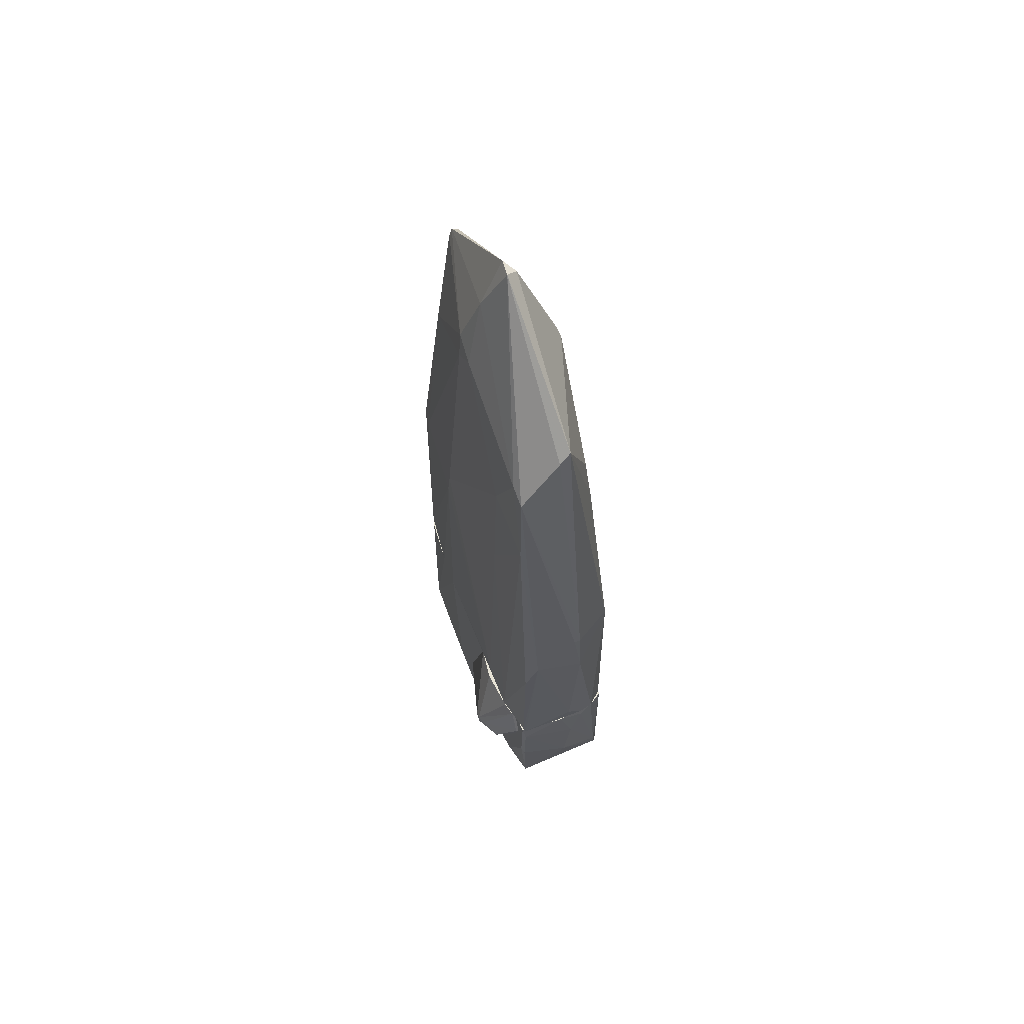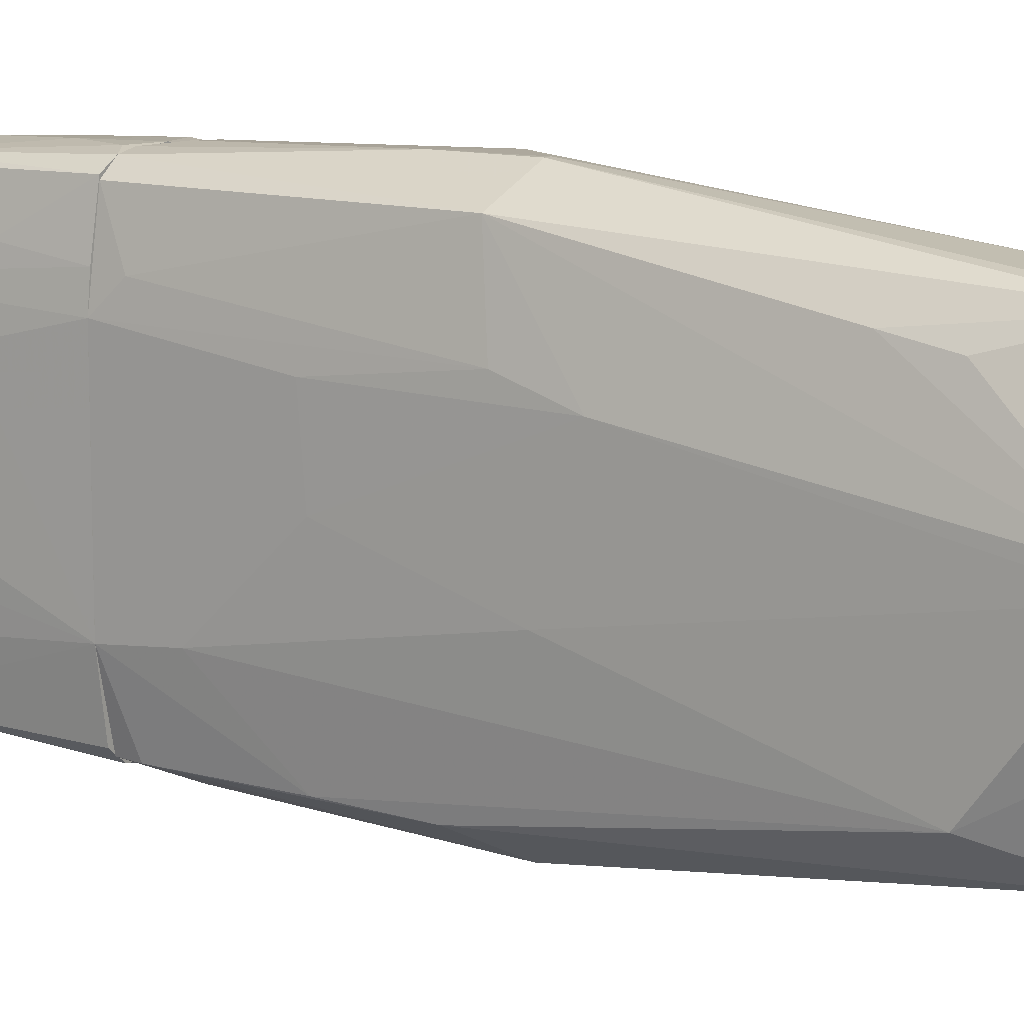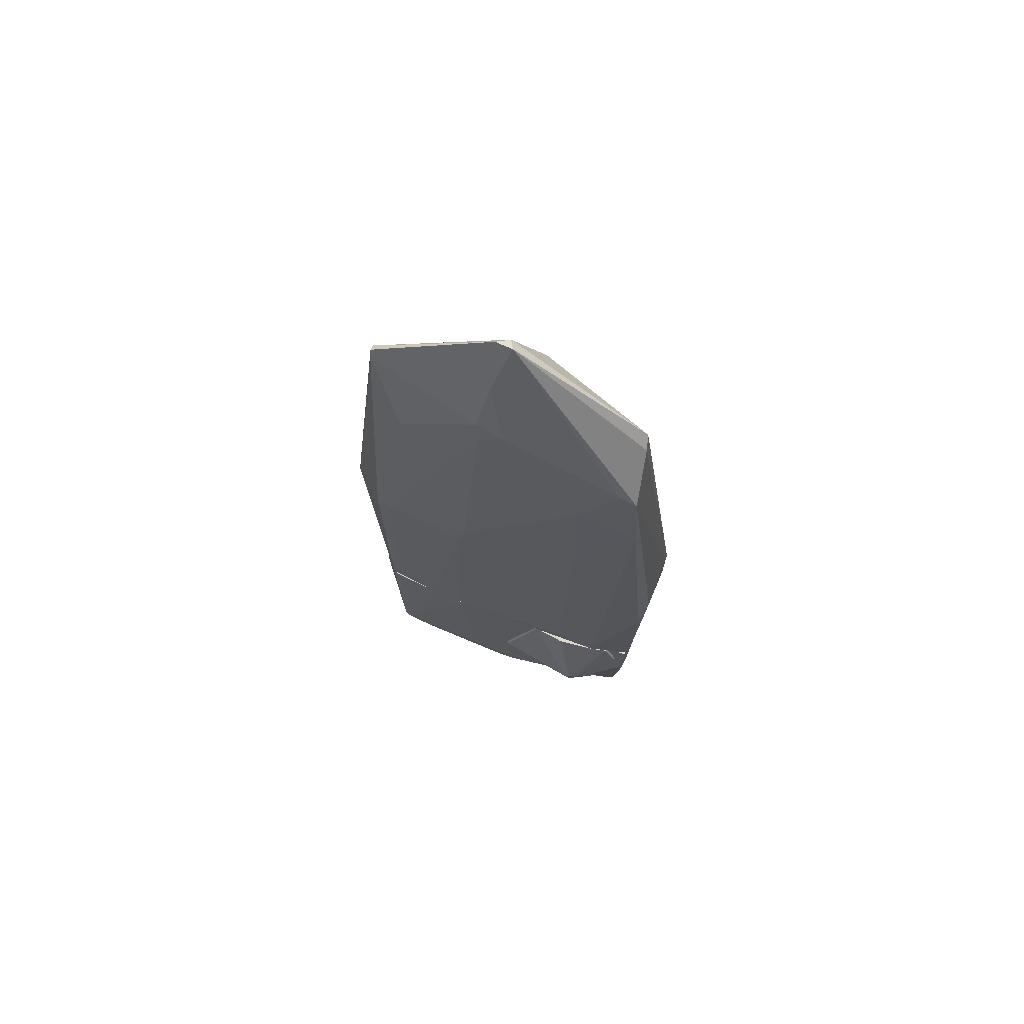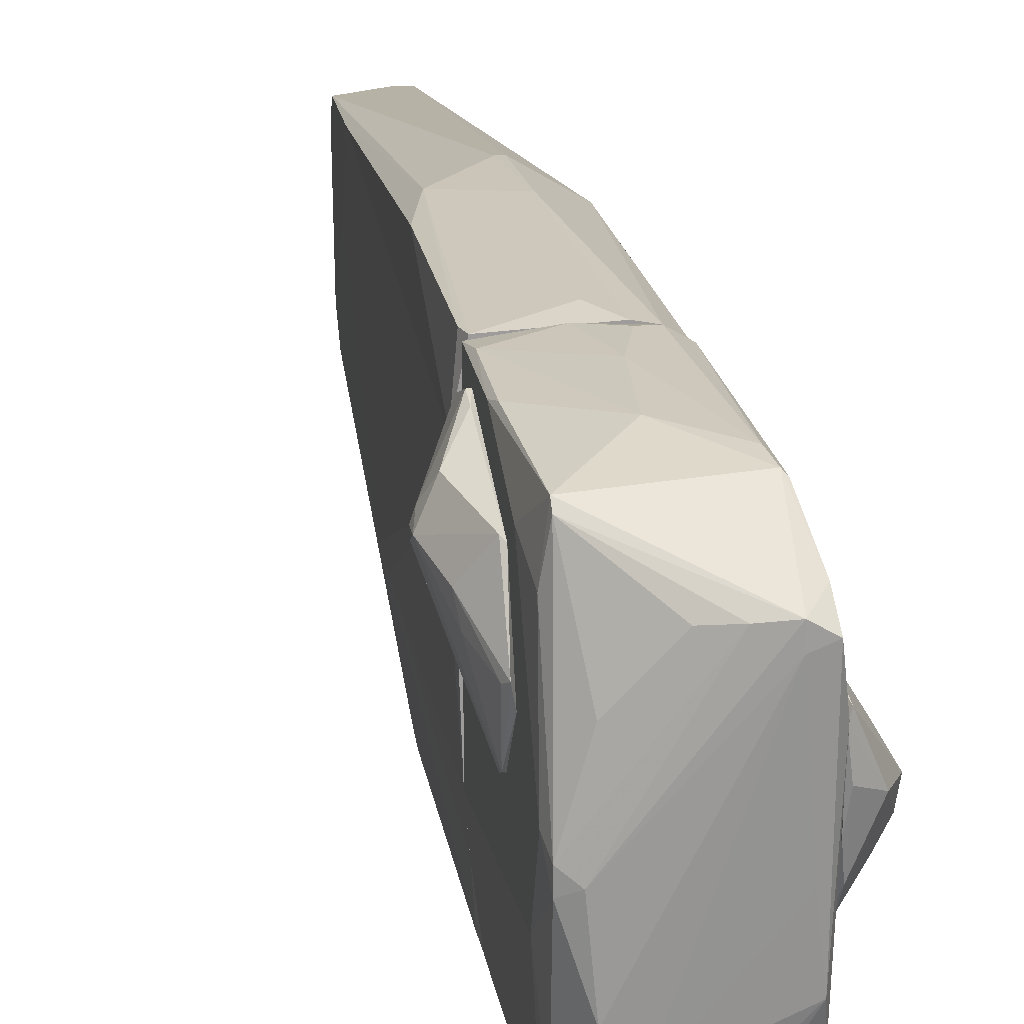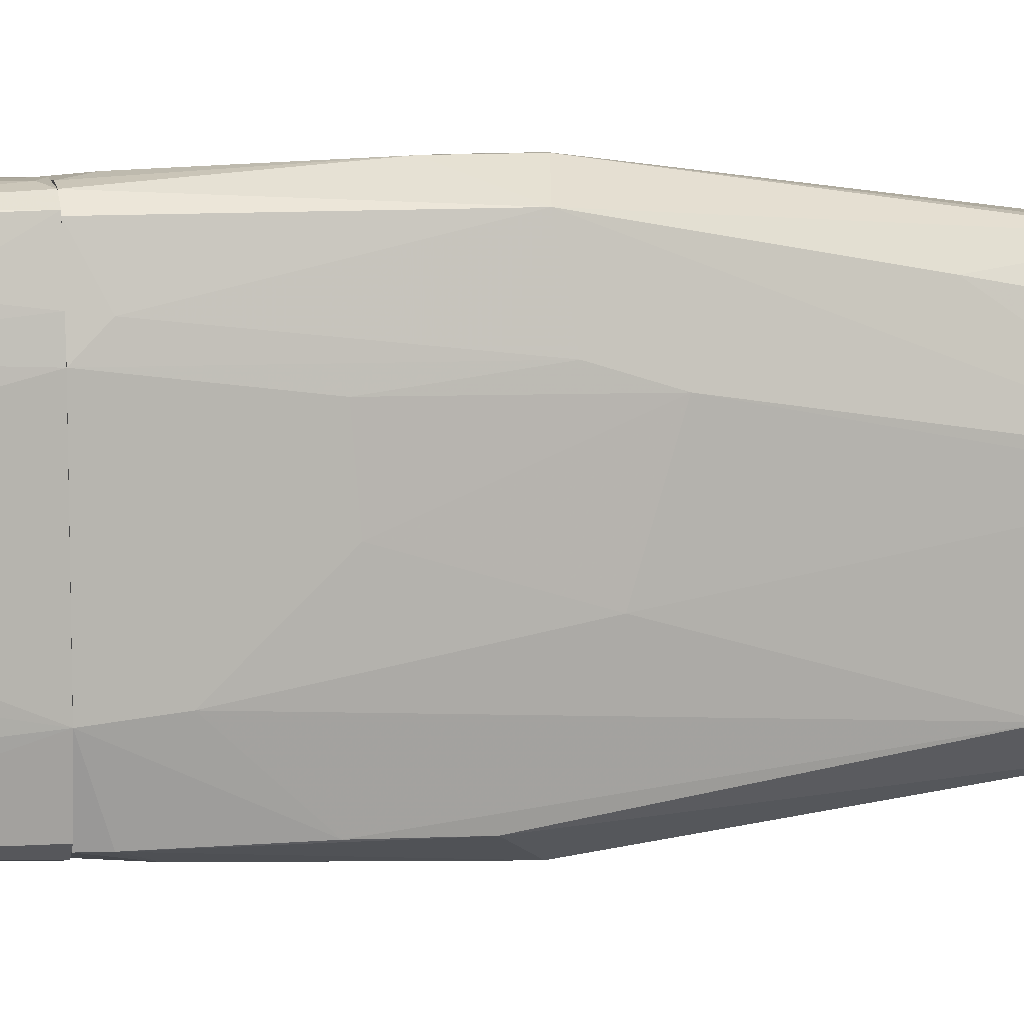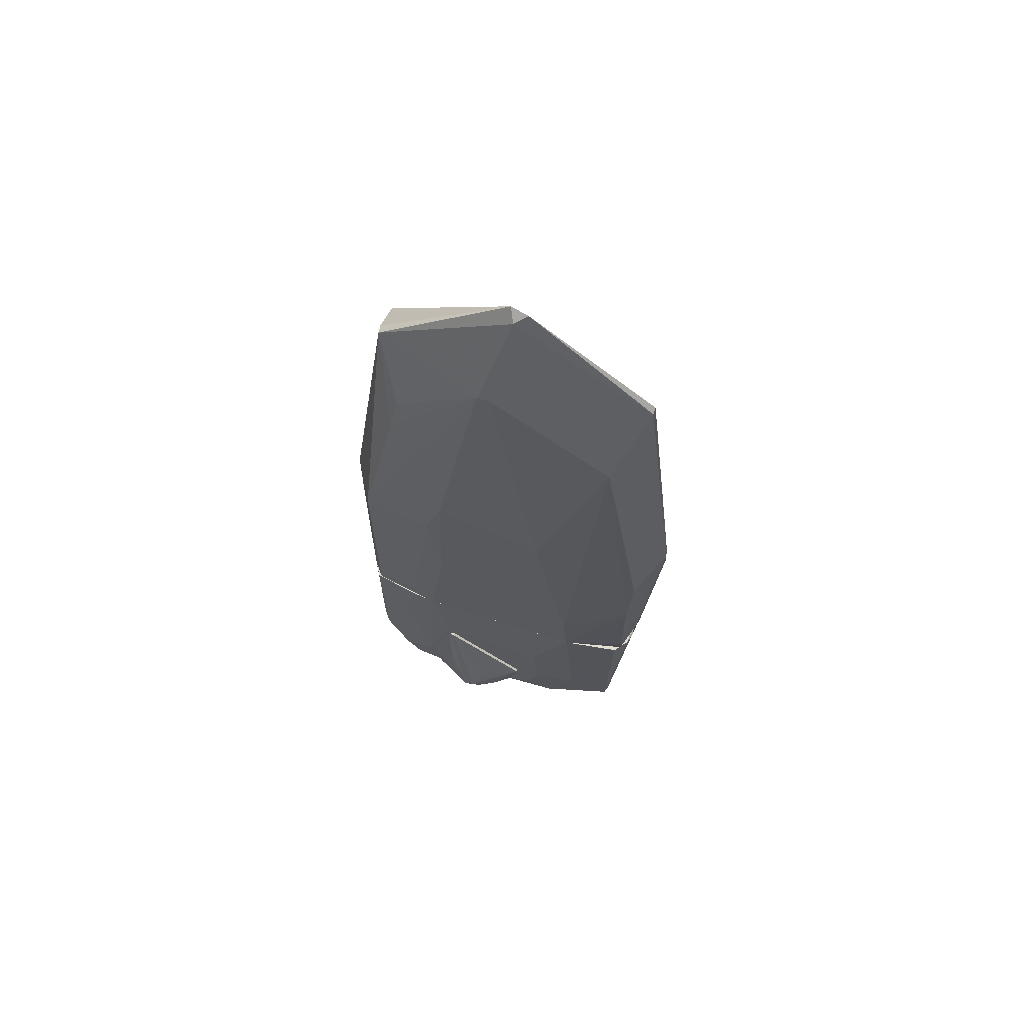
<metadata>
{"format":"obj","ext":"obj","renderer":"f3d","projection":"perspective","resolution":1024,"background":"white","views":[{"elev":62.7,"azim":-23.8,"up":"+Y"},{"elev":11.8,"azim":124.4,"up":"+Z"},{"elev":71.6,"azim":-71.6,"up":"+Y"},{"elev":20.2,"azim":-9.2,"up":"+Z"},{"elev":8.9,"azim":77.3,"up":"+Z"},{"elev":68.1,"azim":108.0,"up":"+Y"}]}
</metadata>
<code>
o convex_0
v -0.238 -2.983 -2.107
v 0.03062 0.01317 2.309
v -0.04598 0.01317 2.309
v -0.007758 5.81 -0.2257
v 0.7604 -3.212 -1.186
v -0.8141 -3.212 1.578
v 0.6067 -3.212 2.001
v 0.5683 3.314 -1.493
v -0.5452 4.466 -0.3023
v -0.6605 3.698 1.809
v 0.5683 4.505 0.2343
v -0.5452 0.2056 -1.877
v -0.007758 4.427 -1.839
v 0.03062 4.351 1.694
v 0.5683 -3.212 -2.03
v -0.6988 -3.212 -1.109
v -0.7372 -3.059 2.154
v -0.7372 0.5886 -0.4944
v 0.06899 -0.02513 -2.377
v 0.5683 -0.1017 2.001
v 0.7218 0.781 0.8108
v 0.7604 -3.212 1.079
v 0.5683 -0.4474 -2.069
v -0.5837 -3.212 -1.838
v -0.7372 -1.1 2.193
v -0.43 3.353 -1.378
v 0.2226 -3.212 2.193
v 0.7218 0.3579 -0.6095
v -0.04598 5.848 0.00361
v 0.4147 3.275 1.387
v -0.08436 -0.06344 -2.338
v -0.6988 2.815 1.118
v 0.06899 4.389 -1.839
v 0.1074 5.733 -0.07206
v 0.06899 -3.212 -2.184
v -0.5837 -0.5623 2.27
v -0.8141 -2.983 1.041
v 0.7604 -1.369 -0.07206
v -0.5837 4.351 0.04259
v 0.06899 -0.8696 2.309
v -0.6988 2.546 1.886
v -0.6221 -2.905 -1.723
v 0.6067 -1.484 -2.03
v 0.7604 -2.445 -1.109
v 0.5683 4.505 0.08066
v -0.7372 -3.212 -0.6481
v 0.4147 -3.212 2.154
v -0.04598 4.312 -1.839
v -0.6988 -3.212 2.154
v -0.1229 4.236 1.732
v 0.7218 -2.905 1.386
v -0.5837 4.082 -0.2642
v -0.007758 -2.905 2.232
v 0.7218 0.05148 1.041
v -0.5837 0.1673 -1.685
v 0.3378 -2.598 -2.184
v -0.6605 3.814 1.578
v -0.7372 1.127 1.118
v 0.6067 -2.943 -2.03
v 0.7604 -1.446 0.8488
v -0.3148 5.158 -0.1872
v -0.007758 -0.4091 -2.377
v 0.4531 2.662 1.501
v -0.7372 0.1664 -0.5715
f 18 55 64
f 6 5 7
f 3 2 10
f 5 6 15
f 15 6 16
f 14 2 20
f 11 20 21
f 7 5 22
f 15 16 24
f 6 17 25
f 6 7 27
f 11 14 30
f 13 19 31
f 1 24 31
f 24 12 31
f 13 4 33
f 19 13 33
f 8 23 33
f 23 19 33
f 14 11 34
f 4 29 34
f 29 14 34
f 33 4 34
f 8 33 34
f 24 1 35
f 15 24 35
f 3 10 36
f 25 17 36
f 22 5 38
f 28 21 38
f 18 32 39
f 2 3 40
f 20 2 40
f 3 36 40
f 6 25 41
f 36 10 41
f 25 36 41
f 12 24 42
f 24 16 42
f 23 8 43
f 8 28 44
f 38 5 44
f 28 38 44
f 5 43 44
f 43 8 44
f 11 21 45
f 28 8 45
f 21 28 45
f 8 34 45
f 34 11 45
f 16 6 46
f 6 37 46
f 7 20 47
f 27 7 47
f 20 40 47
f 40 27 47
f 9 13 48
f 26 9 48
f 12 26 48
f 31 12 48
f 13 31 48
f 17 6 49
f 6 27 49
f 36 17 49
f 10 2 50
f 2 14 50
f 29 10 50
f 14 29 50
f 20 7 51
f 7 22 51
f 9 26 52
f 39 9 52
f 18 39 52
f 27 40 53
f 40 36 53
f 49 27 53
f 36 49 53
f 21 20 54
f 20 51 54
f 51 22 54
f 26 12 55
f 12 42 55
f 18 52 55
f 52 26 55
f 15 35 56
f 10 29 57
f 39 32 57
f 41 10 57
f 32 41 57
f 32 18 58
f 37 6 58
f 18 37 58
f 6 41 58
f 41 32 58
f 5 15 59
f 19 23 59
f 43 5 59
f 23 43 59
f 56 19 59
f 15 56 59
f 38 21 60
f 22 38 60
f 21 54 60
f 54 22 60
f 13 9 61
f 4 13 61
f 29 4 61
f 9 39 61
f 57 29 61
f 39 57 61
f 1 31 62
f 31 19 62
f 35 1 62
f 19 56 62
f 56 35 62
f 20 11 63
f 14 20 63
f 11 30 63
f 30 14 63
f 37 18 64
f 42 16 64
f 16 46 64
f 46 37 64
f 55 42 64
o convex_1
v 0.7988 -5.901 -0.2643
v 0.8372 -5.671 1.08
v 1.068 -5.632 0.6956
v 0.7988 -4.442 0.734
v 1.221 -5.594 0.2735
v 0.7988 -6.17 0.926
v 0.8372 -5.402 -0.3796
v 1.068 -6.016 0.4652
v 1.029 -5.057 0.6956
v 0.8372 -4.442 0.734
v 0.8372 -6.055 -0.03393
v 1.068 -5.709 -0.03393
v 1.221 -5.709 0.4267
v 0.8372 -6.132 1.003
v 0.7988 -5.402 -0.3796
v 0.8372 -4.442 0.8108
v 0.7988 -5.671 1.08
v 0.8372 -6.17 0.5804
v 1.068 -5.364 0.1582
v 1.183 -5.709 0.1966
v 0.8372 -5.901 -0.2643
v 1.183 -5.44 0.4652
v 0.7988 -6.132 0.2735
f 75 82 87
f 68 65 70
f 66 67 73
f 71 68 74
f 71 69 76
f 67 66 77
f 70 72 78
f 77 66 78
f 72 77 78
f 65 68 79
f 71 65 79
f 68 71 79
f 66 73 80
f 74 68 80
f 68 70 81
f 78 66 81
f 70 78 81
f 66 80 81
f 80 68 81
f 72 70 82
f 75 72 82
f 69 71 83
f 74 69 83
f 71 74 83
f 72 75 84
f 76 69 84
f 69 77 84
f 77 72 84
f 65 71 85
f 75 65 85
f 71 76 85
f 84 75 85
f 76 84 85
f 73 67 86
f 69 74 86
f 77 69 86
f 67 77 86
f 80 73 86
f 74 80 86
f 70 65 87
f 65 75 87
f 82 70 87
o convex_2
v -0.7373 -5.133 0.6573
v -0.7373 -3.598 1.963
v -0.7758 -3.598 1.963
v -0.7373 -3.214 0.6573
v -1.16 -4.097 1.272
v -0.7758 -4.788 0.158
v -0.7758 -4.788 1.541
v -0.8142 -3.214 1.617
v -1.16 -4.212 1.348
v -0.7758 -3.214 0.6573
v -1.006 -4.174 1.694
v -0.8142 -5.095 0.8112
v -0.8526 -3.214 1.08
v -0.7758 -3.214 1.809
v -0.7373 -4.788 0.158
v -0.7373 -4.826 1.502
v -1.16 -4.058 1.348
v -1.006 -4.634 1.195
v -0.7373 -3.214 1.809
v -0.7758 -5.172 0.8493
v -0.9677 -4.711 0.9645
v -0.7758 -4.864 0.1965
v -1.121 -4.058 1.463
v -0.7758 -3.79 1.924
f 94 103 111
f 89 88 91
f 91 93 97
f 93 92 97
f 95 91 97
f 96 94 98
f 97 92 100
f 95 97 100
f 90 89 101
f 91 95 101
f 91 88 102
f 93 91 102
f 88 89 103
f 92 96 104
f 100 92 104
f 95 100 104
f 101 95 104
f 94 96 105
f 89 91 106
f 101 89 106
f 91 101 106
f 88 103 107
f 103 94 107
f 94 105 107
f 105 99 107
f 105 96 108
f 99 105 108
f 92 93 109
f 96 92 109
f 102 88 109
f 93 102 109
f 88 107 109
f 107 99 109
f 108 96 109
f 99 108 109
f 98 90 110
f 96 98 110
f 90 101 110
f 104 96 110
f 101 104 110
f 89 90 111
f 90 98 111
f 98 94 111
f 103 89 111
o convex_3
v -0.08446 -3.214 -2.146
v 0.5299 -6.324 1.387
v 0.6451 -6.247 0.04272
v -0.6605 -5.748 -1.339
v -0.7373 -3.214 2.116
v 0.7219 -3.214 1.425
v 0.6834 -5.517 -1.915
v -0.622 -5.479 2.001
v 0.6451 -3.214 -1.954
v -0.622 -3.214 -1.723
v 0.6451 -5.402 2.001
v -0.6988 -6.055 0.1961
v 0.7988 -6.208 0.9641
v 0.4147 -3.214 2.155
v -0.622 -5.671 -1.723
v 0.7603 -3.214 -1.186
v -0.238 -6.132 -1.071
v -0.7373 -3.214 -0.648
v 0.7603 -6.093 -0.9555
v -0.7373 -5.863 0.3112
v -0.007621 -4.749 2.155
v 0.5299 -6.324 1.579
v -0.007621 -4.711 -2.069
v 0.7988 -4.289 0.8103
v 0.7988 -5.363 -0.7635
v -0.7373 -5.056 1.694
v 0.2996 -3.252 -2.146
v 0.6066 -3.214 2.04
v -0.007621 -6.132 1.502
v 0.1459 -6.093 -1.263
v -0.4683 -6.132 -0.7248
v -0.6605 -5.517 -1.646
v 0.7219 -6.016 1.656
v -0.3532 -3.405 -2.031
v -0.7373 -5.594 -0.4177
v -0.6988 -3.482 2.155
v 0.7988 -5.632 1.194
v 0.7603 -3.214 1.079
v 0.6066 -5.363 2.04
v 0.2227 -3.329 2.193
v 0.7219 -6.208 -0.6097
v -0.622 -5.594 -1.762
v -0.622 -5.556 1.924
v 0.7219 -6.324 1.464
v -0.6988 -4.289 2.116
v -0.5452 -6.132 0.08095
v 0.7603 -5.172 -1.339
v -0.5837 -3.214 -1.839
v 0.7988 -4.443 -0.648
v -0.4683 -6.016 0.9641
v 0.4531 -3.214 -2.107
v 0.6066 -5.402 -1.954
v -0.007621 -3.79 -2.146
v -0.6988 -5.556 1.502
v 0.5683 -5.095 2.078
v 0.7988 -5.94 -0.5328
v -0.1228 -3.214 2.193
v -0.6988 -3.214 -1.109
v 0.7219 -4.097 1.54
v 0.4147 -6.093 -1.186
v 0.2611 -6.247 1.54
v 0.06906 -3.866 2.193
v -0.6988 -6.055 0.004918
v -0.7373 -4.136 2.078
f 156 147 175
f 112 116 117
f 112 117 120
f 116 112 121
f 117 116 125
f 120 117 127
f 118 120 127
f 114 113 128
f 116 121 129
f 116 129 131
f 135 124 136
f 116 131 137
f 117 125 139
f 126 118 141
f 128 126 141
f 115 126 142
f 128 113 142
f 126 128 142
f 126 115 143
f 131 129 146
f 143 115 146
f 129 143 146
f 124 135 148
f 144 124 148
f 127 117 149
f 135 127 149
f 117 148 149
f 148 135 149
f 132 119 150
f 119 133 150
f 122 139 150
f 144 122 150
f 133 144 150
f 114 128 152
f 130 124 152
f 128 141 152
f 118 126 153
f 126 143 153
f 133 119 154
f 113 114 155
f 133 113 155
f 144 133 155
f 124 144 155
f 114 152 155
f 152 124 155
f 119 132 156
f 132 147 156
f 113 133 157
f 142 113 157
f 118 127 158
f 130 118 158
f 127 136 158
f 121 112 159
f 143 121 159
f 112 145 159
f 153 143 159
f 145 153 159
f 127 135 160
f 136 127 160
f 135 136 160
f 123 140 161
f 154 123 161
f 140 154 161
f 112 120 162
f 120 118 162
f 138 112 162
f 138 162 163
f 118 153 163
f 153 134 163
f 162 118 163
f 112 138 164
f 145 112 164
f 134 153 164
f 153 145 164
f 138 163 164
f 163 134 164
f 131 123 165
f 119 137 165
f 137 131 165
f 123 154 165
f 154 119 165
f 139 125 166
f 132 150 166
f 150 139 166
f 125 151 166
f 124 130 167
f 136 124 167
f 130 158 167
f 158 136 167
f 125 116 168
f 116 147 168
f 151 125 168
f 129 121 169
f 121 143 169
f 143 129 169
f 117 139 170
f 139 122 170
f 122 144 170
f 148 117 170
f 144 148 170
f 118 130 171
f 141 118 171
f 130 152 171
f 152 141 171
f 140 123 172
f 133 154 172
f 154 140 172
f 157 133 172
f 123 157 172
f 147 132 173
f 132 166 173
f 166 151 173
f 168 147 173
f 151 168 173
f 123 131 174
f 115 142 174
f 146 115 174
f 131 146 174
f 157 123 174
f 142 157 174
f 116 137 175
f 137 119 175
f 147 116 175
f 119 156 175

</code>
